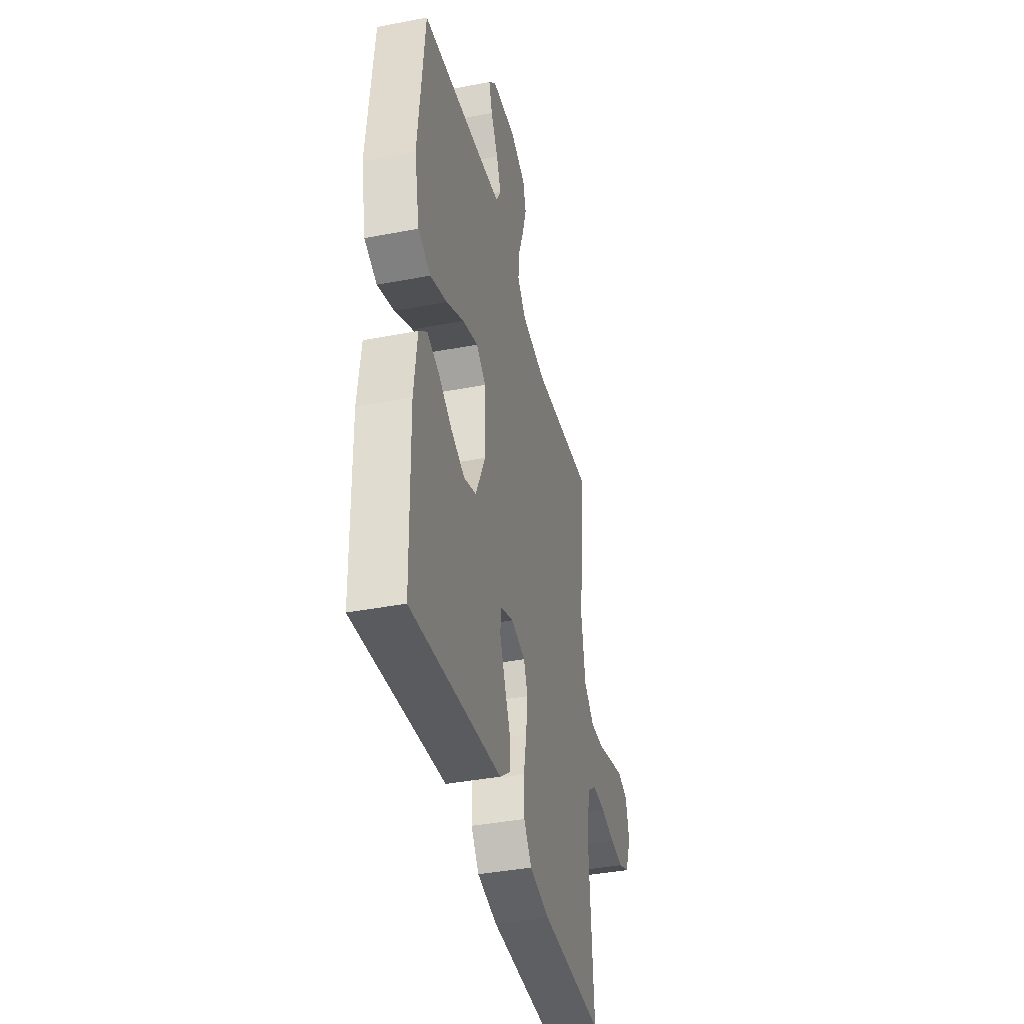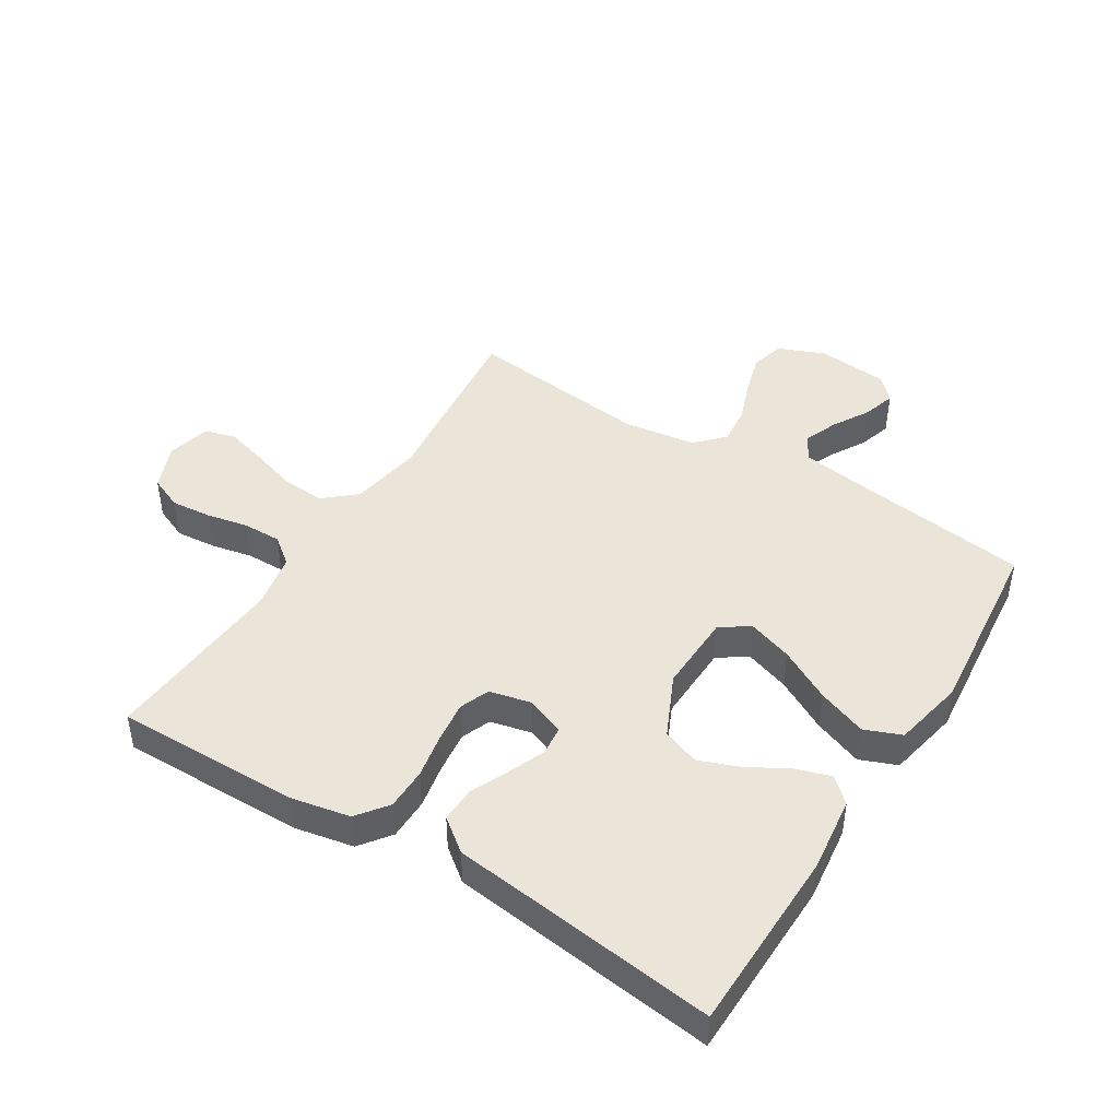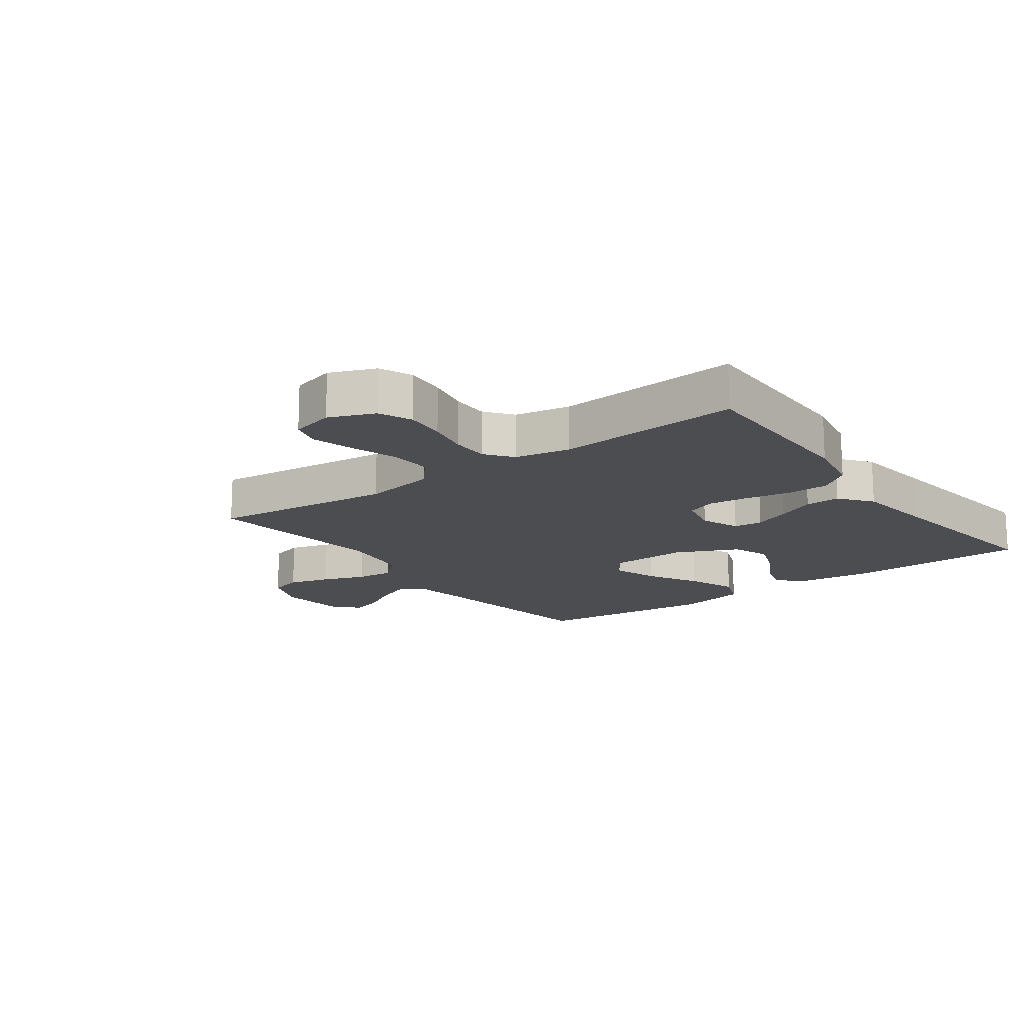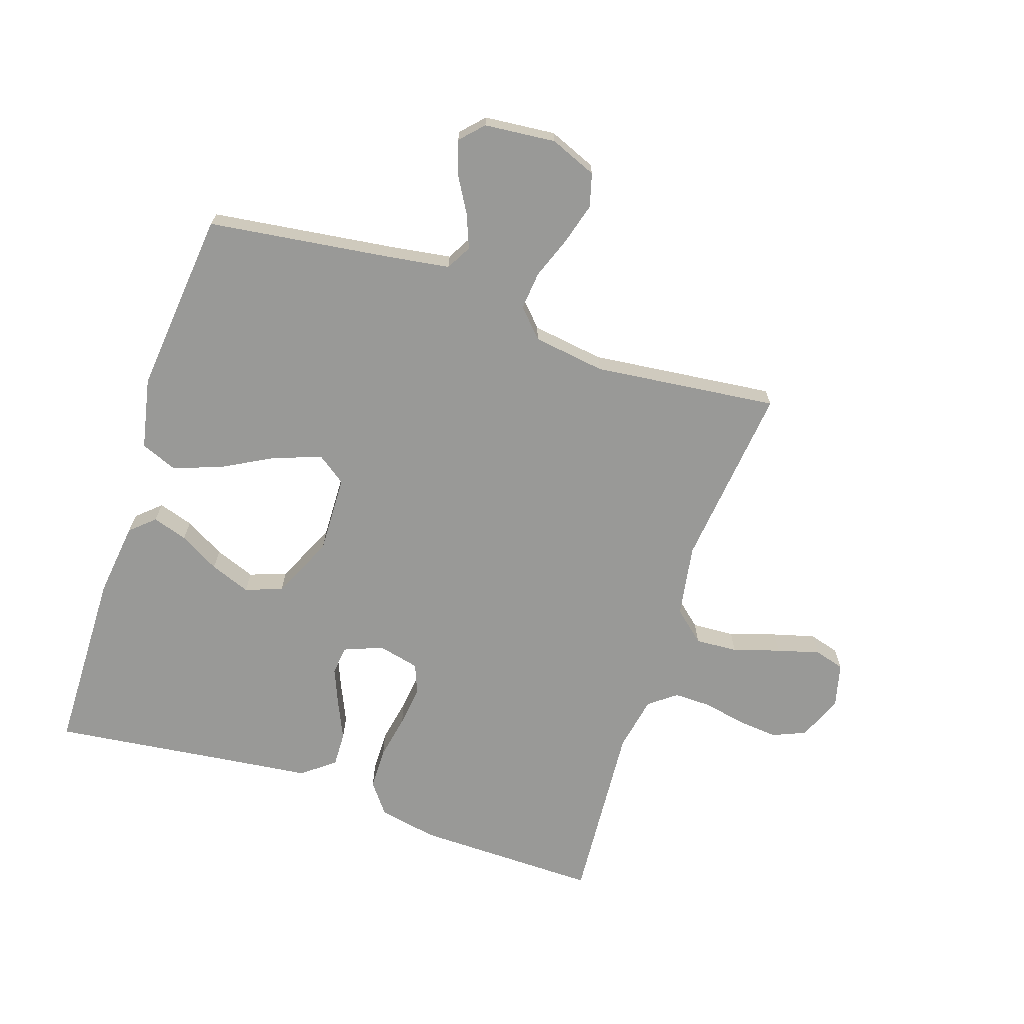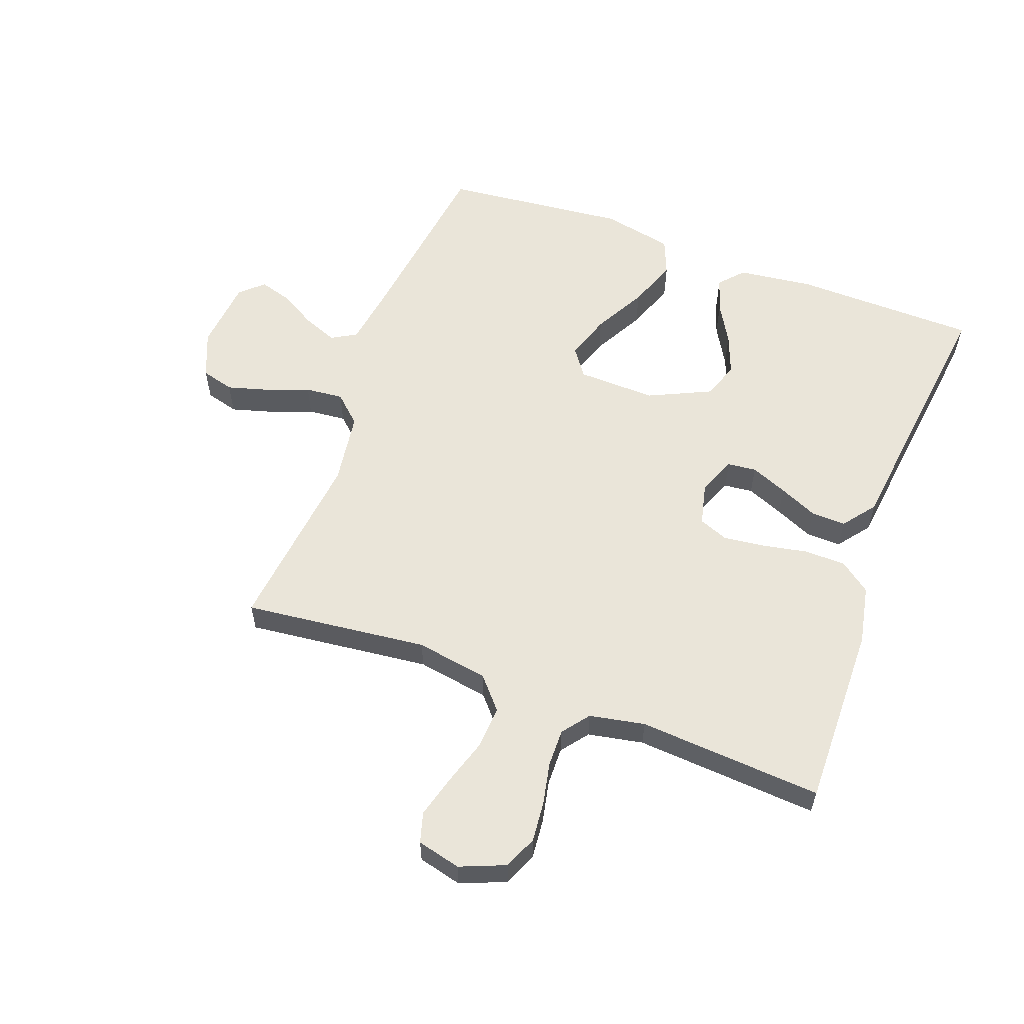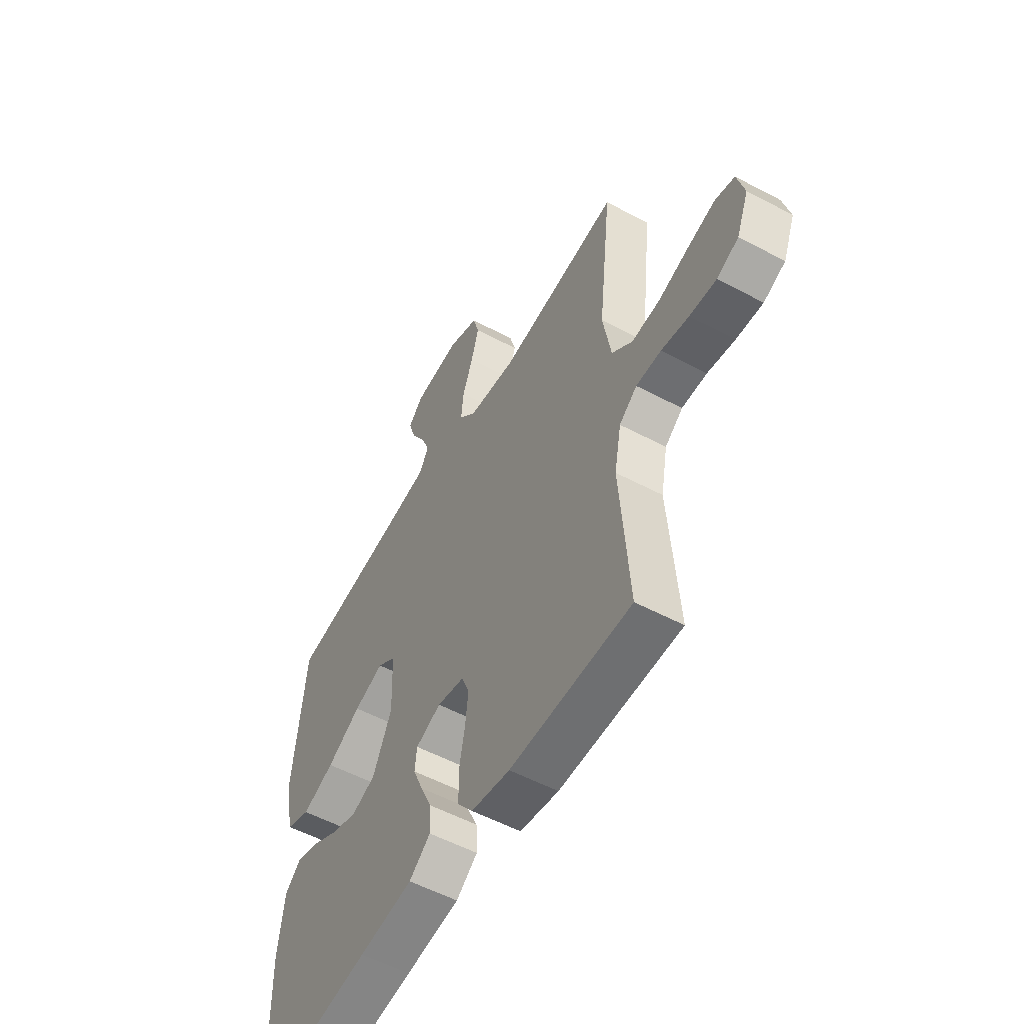
<metadata>
{"format":"obj","ext":"obj","renderer":"f3d","projection":"perspective","resolution":1024,"background":"white","views":[{"elev":-39.6,"azim":-76.6,"up":"+Z"},{"elev":45.0,"azim":-148.1,"up":"+Y"},{"elev":-15.8,"azim":126.4,"up":"+Y"},{"elev":-68.8,"azim":-18.4,"up":"+Y"},{"elev":57.8,"azim":110.2,"up":"+Y"},{"elev":-55.2,"azim":60.8,"up":"+Z"}]}
</metadata>
<code>
v -0.5 0.07 -0.5
v -0.506 0.07 -0.2
v -0.491 0.07 -0.078
v -0.452 0.07 -0.043
v -0.395 0.07 -0.061
v -0.33 0.07 -0.098
v -0.264 0.07 -0.123
v -0.204 0.07 -0.101
v -0.157 0.07 0
v -0.161 0.07 0.128
v -0.207 0.07 0.161
v -0.281 0.07 0.136
v -0.366 0.07 0.09
v -0.446 0.07 0.06
v -0.506 0.07 0.084
v -0.53 0.07 0.2
v -0.5 0.07 0.5
v -0.2 0.07 0.54
v -0.101 0.07 0.555
v -0.078 0.07 0.596
v -0.1 0.07 0.651
v -0.135 0.07 0.711
v -0.151 0.07 0.764
v -0.116 0.07 0.801
v 0 0.07 0.812
v 0.076 0.07 0.781
v 0.091 0.07 0.727
v 0.072 0.07 0.66
v 0.046 0.07 0.59
v 0.04 0.07 0.528
v 0.082 0.07 0.483
v 0.2 0.07 0.466
v 0.5 0.07 0.5
v 0.467 0.07 0.2
v 0.487 0.07 0.082
v 0.538 0.07 0.038
v 0.607 0.07 0.042
v 0.683 0.07 0.066
v 0.752 0.07 0.085
v 0.801 0.07 0.071
v 0.819 0.07 0
v 0.789 0.07 -0.074
v 0.735 0.07 -0.097
v 0.669 0.07 -0.091
v 0.601 0.07 -0.077
v 0.539 0.07 -0.076
v 0.495 0.07 -0.11
v 0.478 0.07 -0.2
v 0.5 0.07 -0.5
v 0.2 0.07 -0.496
v 0.104 0.07 -0.477
v 0.066 0.07 -0.427
v 0.065 0.07 -0.359
v 0.079 0.07 -0.286
v 0.087 0.07 -0.219
v 0.068 0.07 -0.171
v 0 0.07 -0.155
v -0.063 0.07 -0.18
v -0.068 0.07 -0.227
v -0.043 0.07 -0.287
v -0.015 0.07 -0.349
v -0.013 0.07 -0.406
v -0.066 0.07 -0.447
v -0.2 0.07 -0.463
v -0.5 0 -0.5
v -0.506 0 -0.2
v -0.491 0 -0.078
v -0.452 0 -0.043
v -0.395 0 -0.061
v -0.33 0 -0.098
v -0.264 0 -0.123
v -0.204 0 -0.101
v -0.157 0 0
v -0.161 0 0.128
v -0.207 0 0.161
v -0.281 0 0.136
v -0.366 0 0.09
v -0.446 0 0.06
v -0.506 0 0.084
v -0.53 0 0.2
v -0.5 0 0.5
v -0.2 0 0.54
v -0.101 0 0.555
v -0.078 0 0.596
v -0.1 0 0.651
v -0.135 0 0.711
v -0.151 0 0.764
v -0.116 0 0.801
v 0 0 0.812
v 0.076 0 0.781
v 0.091 0 0.727
v 0.072 0 0.66
v 0.046 0 0.59
v 0.04 0 0.528
v 0.082 0 0.483
v 0.2 0 0.466
v 0.5 0 0.5
v 0.467 0 0.2
v 0.487 0 0.082
v 0.538 0 0.038
v 0.607 0 0.042
v 0.683 0 0.066
v 0.752 0 0.085
v 0.801 0 0.071
v 0.819 0 0
v 0.789 0 -0.074
v 0.735 0 -0.097
v 0.669 0 -0.091
v 0.601 0 -0.077
v 0.539 0 -0.076
v 0.495 0 -0.11
v 0.478 0 -0.2
v 0.5 0 -0.5
v 0.2 0 -0.496
v 0.104 0 -0.477
v 0.066 0 -0.427
v 0.065 0 -0.359
v 0.079 0 -0.286
v 0.087 0 -0.219
v 0.068 0 -0.171
v 0 0 -0.155
v -0.063 0 -0.18
v -0.068 0 -0.227
v -0.043 0 -0.287
v -0.015 0 -0.349
v -0.013 0 -0.406
v -0.066 0 -0.447
v -0.2 0 -0.463
f 62 63 64
f 61 62 64
f 60 61 64
f 2 3 4
f 1 2 4
f 64 1 4
f 60 64 4
f 59 60 4
f 52 53 54
f 51 52 54
f 50 51 54
f 49 50 54
f 48 49 54
f 47 48 54 55
f 46 47 55 56
f 43 44 45
f 42 43 45
f 41 42 45
f 40 41 45
f 39 40 45
f 38 39 45
f 37 38 45
f 36 37 45 46
f 46 56 57
f 36 46 57
f 35 36 57
f 32 33 34
f 35 57 58
f 34 35 58
f 32 34 58
f 31 32 58
f 27 28 29
f 26 27 29
f 25 26 29
f 24 25 29
f 23 24 29
f 22 23 29
f 21 22 29
f 20 21 29 30
f 16 17 18
f 15 16 18
f 14 15 18
f 13 14 18
f 12 13 18
f 11 12 18 19
f 20 30 31
f 19 20 31
f 11 19 31
f 10 11 31
f 4 5 6
f 59 4 6
f 59 6 7
f 58 59 7 8
f 9 10 31 58
f 8 9 58
f 128 127 126
f 128 126 125
f 128 125 124
f 68 67 66
f 68 66 65
f 68 65 128
f 68 128 124
f 68 124 123
f 118 117 116
f 118 116 115
f 118 115 114
f 118 114 113
f 118 113 112
f 119 118 112 111
f 120 119 111 110
f 109 108 107
f 109 107 106
f 109 106 105
f 109 105 104
f 109 104 103
f 109 103 102
f 109 102 101
f 110 109 101 100
f 121 120 110
f 121 110 100
f 121 100 99
f 98 97 96
f 122 121 99
f 122 99 98
f 122 98 96
f 122 96 95
f 93 92 91
f 93 91 90
f 93 90 89
f 93 89 88
f 93 88 87
f 93 87 86
f 93 86 85
f 94 93 85 84
f 82 81 80
f 82 80 79
f 82 79 78
f 82 78 77
f 82 77 76
f 83 82 76 75
f 95 94 84
f 95 84 83
f 95 83 75
f 95 75 74
f 70 69 68
f 70 68 123
f 71 70 123
f 72 71 123 122
f 122 95 74 73
f 122 73 72
f 1 65 66 2
f 2 66 67 3
f 3 67 68 4
f 4 68 69 5
f 5 69 70 6
f 6 70 71 7
f 7 71 72 8
f 8 72 73 9
f 9 73 74 10
f 10 74 75 11
f 11 75 76 12
f 12 76 77 13
f 13 77 78 14
f 14 78 79 15
f 15 79 80 16
f 16 80 81 17
f 17 81 82 18
f 18 82 83 19
f 19 83 84 20
f 20 84 85 21
f 21 85 86 22
f 22 86 87 23
f 23 87 88 24
f 24 88 89 25
f 25 89 90 26
f 26 90 91 27
f 27 91 92 28
f 28 92 93 29
f 29 93 94 30
f 30 94 95 31
f 31 95 96 32
f 32 96 97 33
f 33 97 98 34
f 34 98 99 35
f 35 99 100 36
f 36 100 101 37
f 37 101 102 38
f 38 102 103 39
f 39 103 104 40
f 40 104 105 41
f 41 105 106 42
f 42 106 107 43
f 43 107 108 44
f 44 108 109 45
f 45 109 110 46
f 46 110 111 47
f 47 111 112 48
f 48 112 113 49
f 49 113 114 50
f 50 114 115 51
f 51 115 116 52
f 52 116 117 53
f 53 117 118 54
f 54 118 119 55
f 55 119 120 56
f 56 120 121 57
f 57 121 122 58
f 58 122 123 59
f 59 123 124 60
f 60 124 125 61
f 61 125 126 62
f 62 126 127 63
f 63 127 128 64
f 64 128 65 1

</code>
